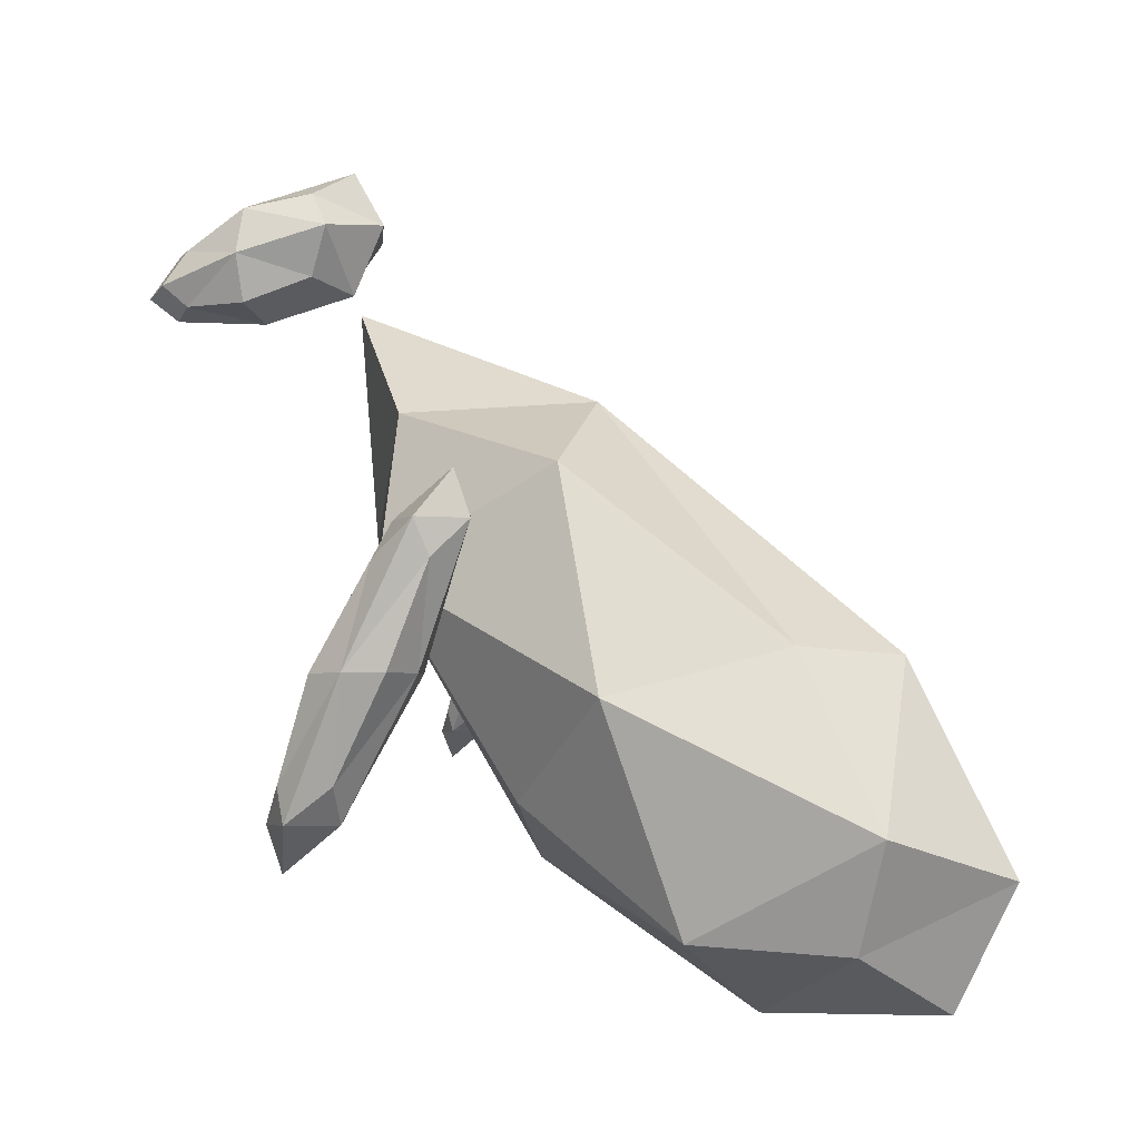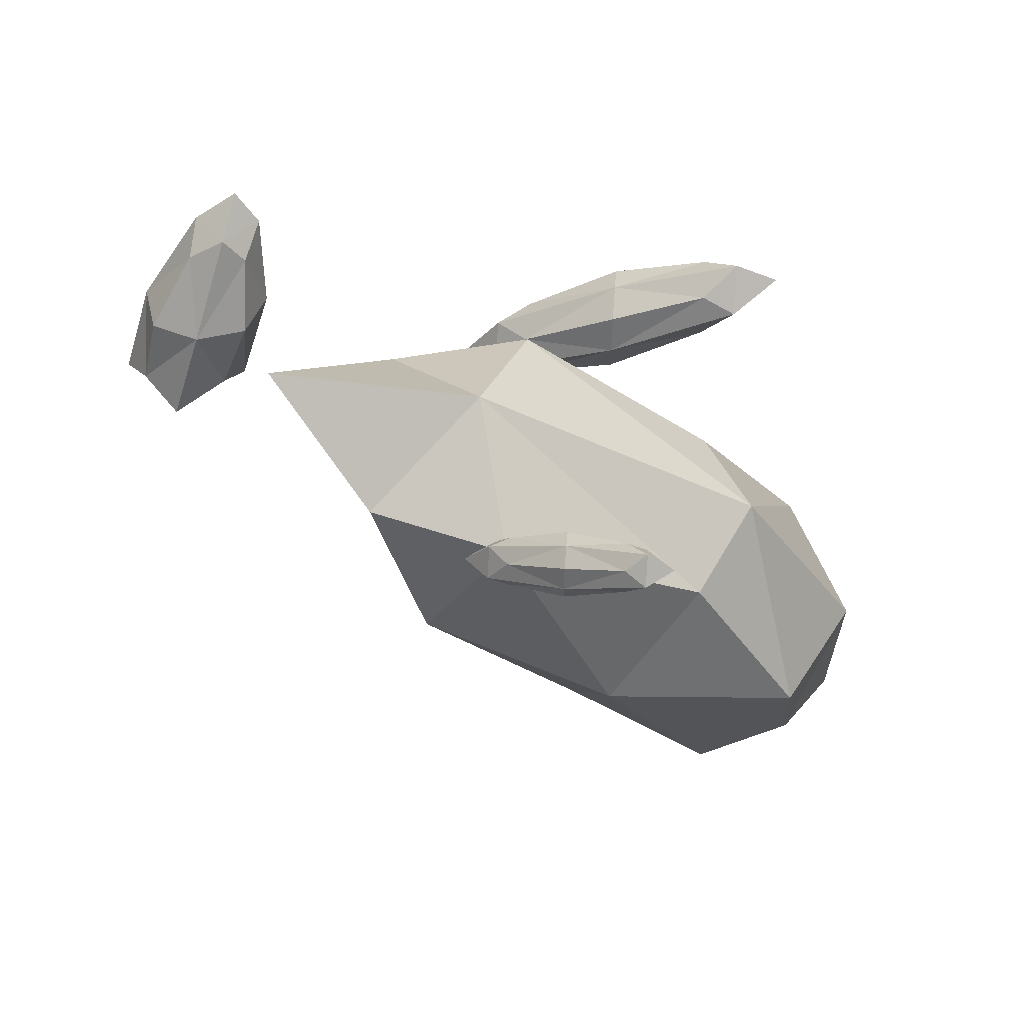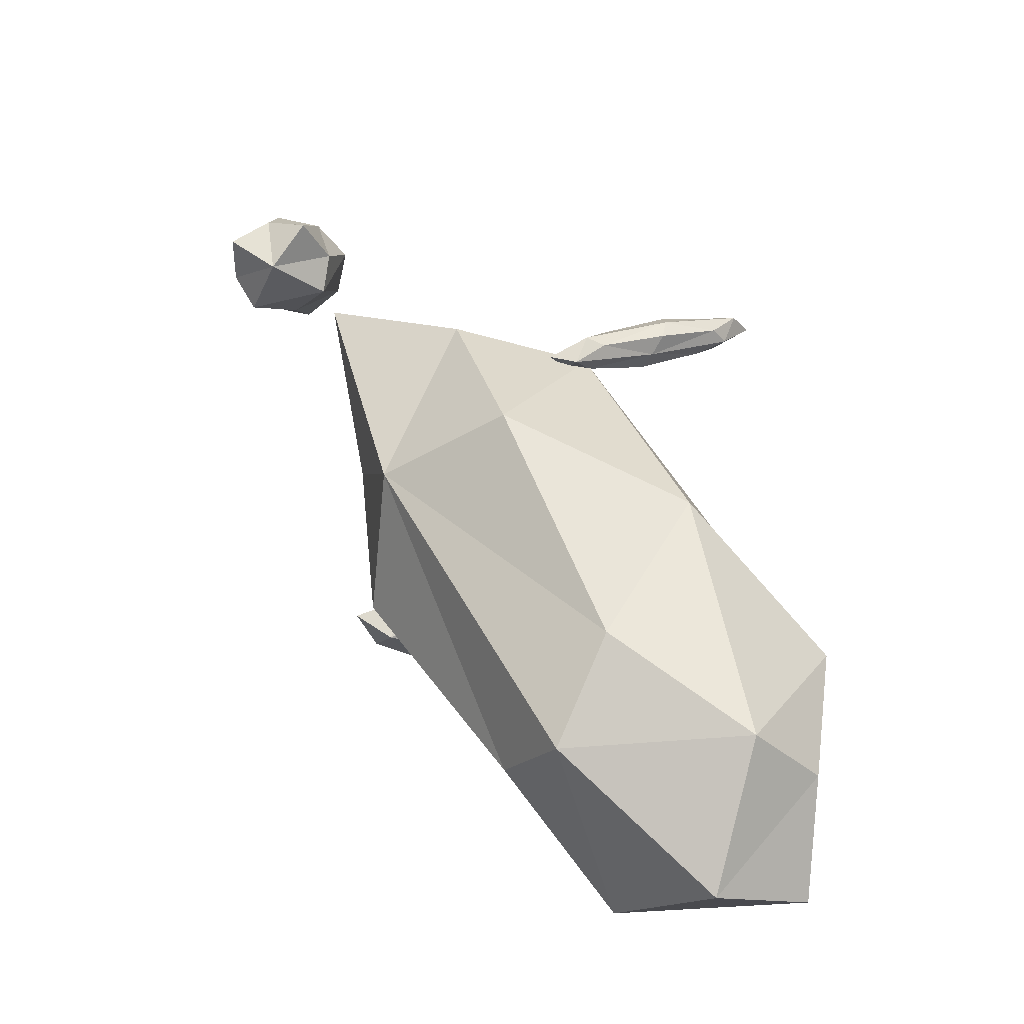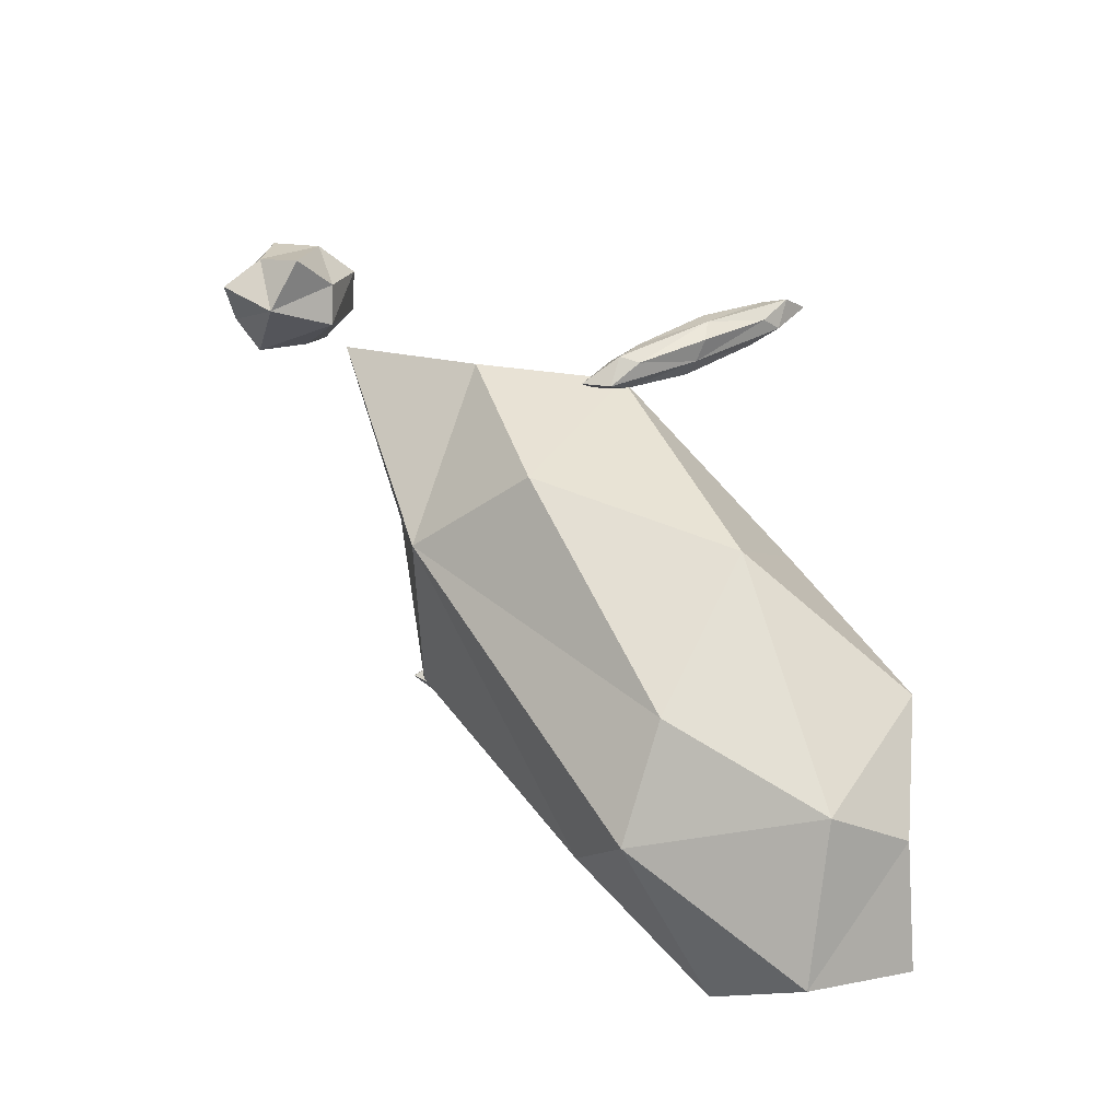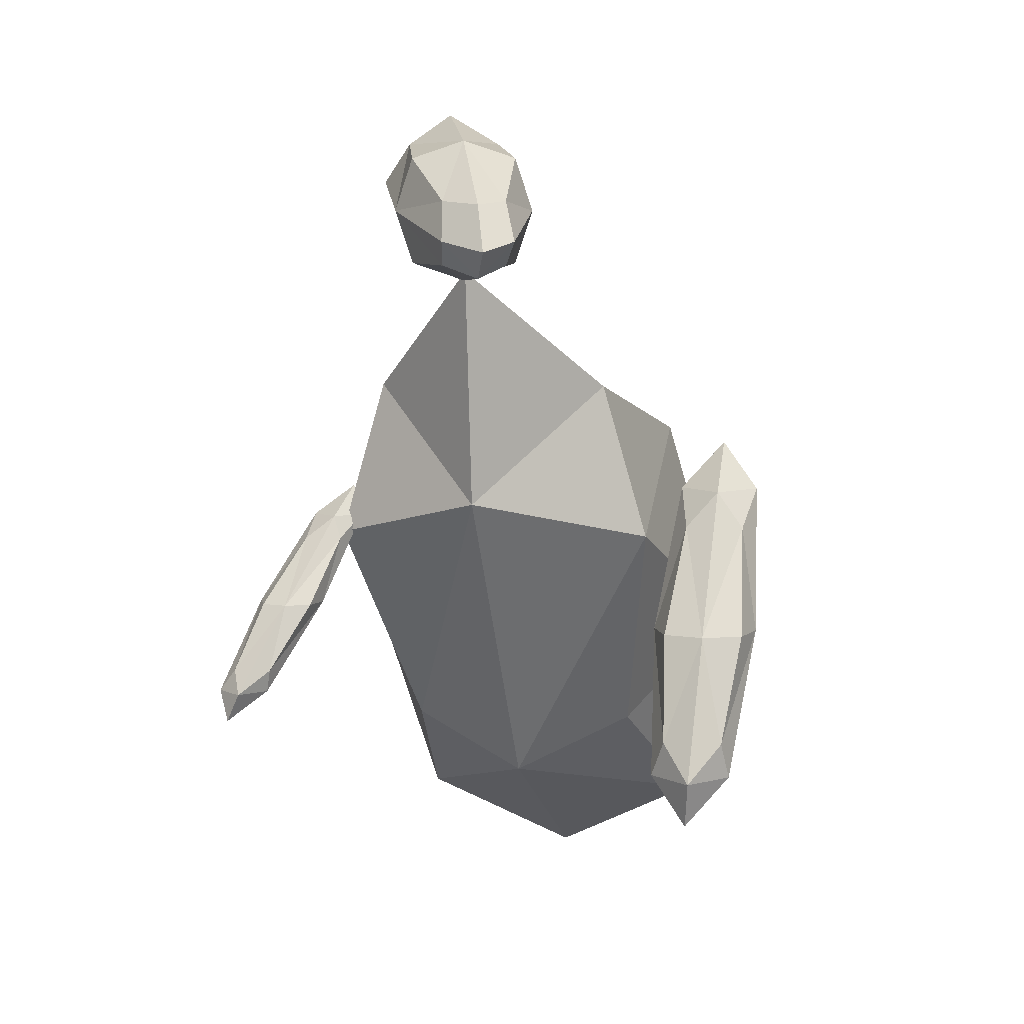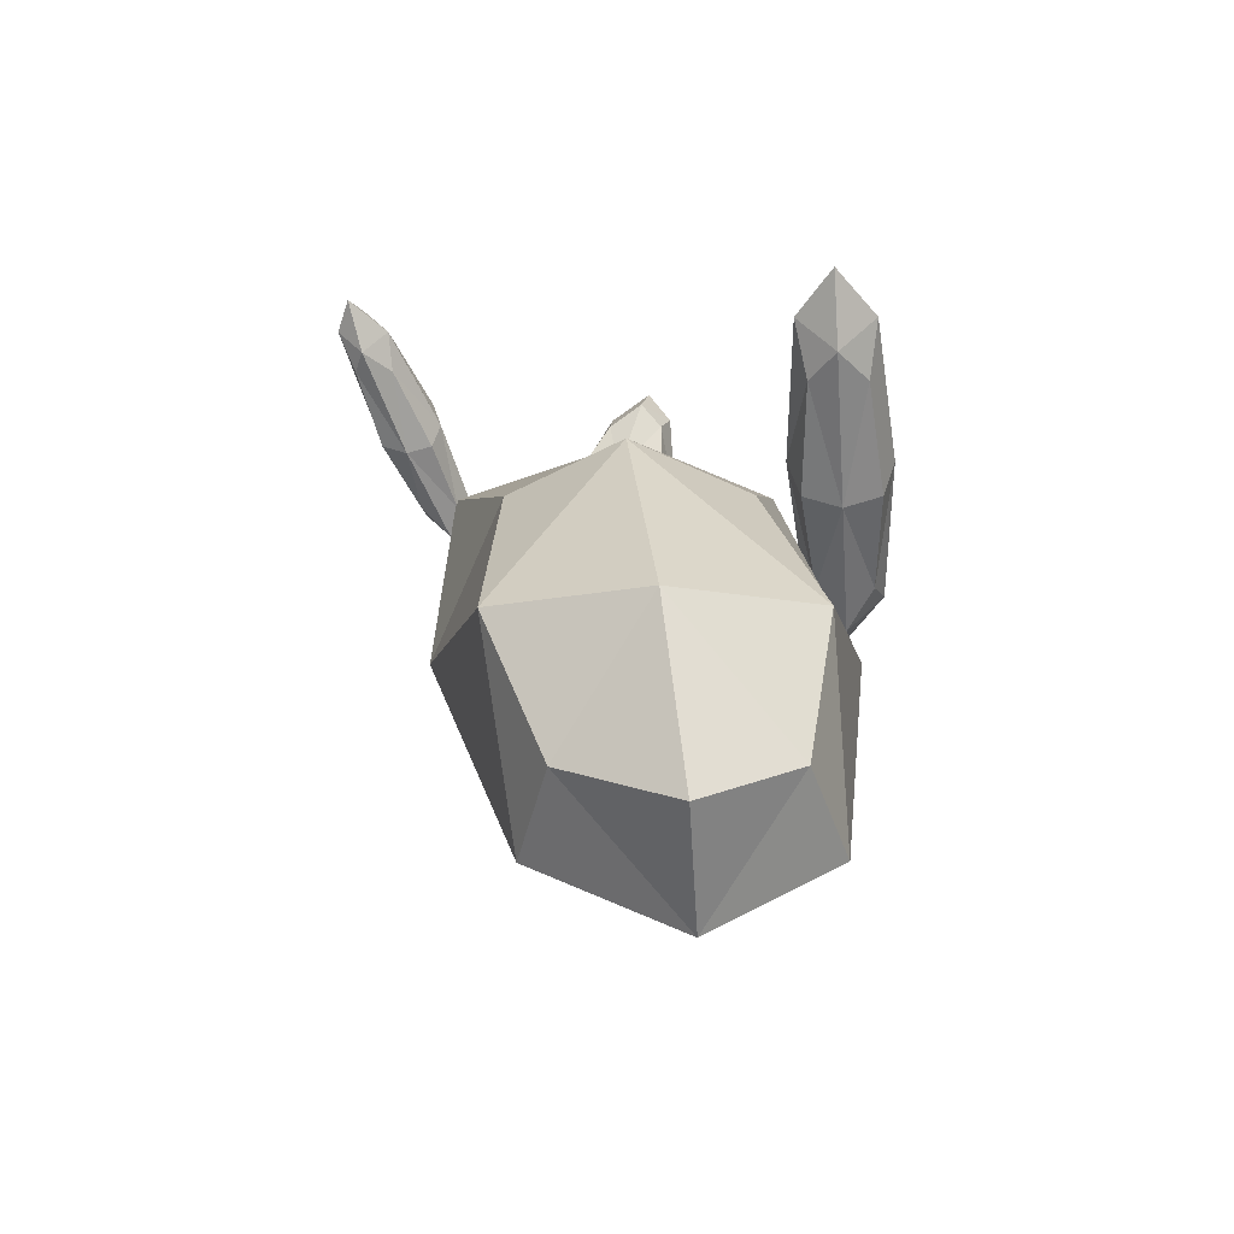
<metadata>
{"format":"obj","ext":"obj","renderer":"f3d","projection":"perspective","resolution":1024,"background":"white","views":[{"elev":-3.4,"azim":112.6,"up":"+Y"},{"elev":51.6,"azim":-85.5,"up":"+Z"},{"elev":-61.2,"azim":-121.3,"up":"+Z"},{"elev":-51.8,"azim":-113.0,"up":"+Z"},{"elev":7.3,"azim":7.5,"up":"+Y"},{"elev":-29.4,"azim":0.5,"up":"+Z"}]}
</metadata>
<code>
o Cube
v 0.1343 -1.23 -0.1597
v 0.03984 1.436 0.6211
v 0.9955 0.1028 0.2307
v -0.09443 0.849 1.781
v -0.8214 0.1028 0.2307
v 0.2685 -0.6435 -1.319
v 0.2554 2.193 2.354
v 0.1191 2.025 2.896
v -0.3395 2.193 2.354
v -0.2032 2.36 1.813
v -0.04206 2.49 2.354
v -0.04206 1.895 2.354
v 1.199 0.2094 1.303
v 0.9575 0.2094 1.545
v 0.7159 0.2094 1.303
v 0.9575 0.2094 1.062
v 1.021 1.065 0.8721
v 0.8944 -0.6463 1.734
v -1.134 0.3543 1.601
v -0.9852 0.3543 1.452
v -0.8361 0.3543 1.601
v -0.9852 0.3543 1.75
v -1.225 -0.1655 1.925
v -0.745 0.8741 1.278
v 0.8038 -0.897 -0.06209
v 0.235 -1.199 -1.029
v 0.8587 -0.4569 -0.9319
v 0.009959 -0.5953 0.9053
v 0.6781 0.6625 1.393
v -0.5589 -0.897 -0.06209
v -0.7762 0.6625 1.393
v -0.4124 -0.4569 -0.9319
v 0.733 1.102 0.5235
v 0.2114 0.2847 -0.8343
v -0.1081 1.92 1.881
v -0.6297 1.102 0.5235
v 0.181 2.416 2.354
v 0.1308 2.318 1.948
v 0.181 1.97 2.354
v 0.2312 2.067 2.761
v 0.07881 2.22 2.761
v 0.07881 1.915 2.761
v -0.0736 2.067 2.761
v -0.2651 2.416 2.354
v -0.2651 1.97 2.354
v -0.4566 2.318 1.948
v -0.1629 2.612 1.948
v -0.1629 2.025 1.948
v 1.186 0.8511 0.9799
v 1.139 0.2094 1.122
v 1.091 -0.4324 1.627
v 1.139 0.2094 1.484
v 1.005 0.8511 1.161
v 0.9102 -0.4324 1.808
v 0.7763 0.2094 1.484
v 0.8236 0.8511 0.9799
v 0.729 -0.4324 1.627
v 0.7763 0.2094 1.122
v 1.005 0.8511 0.7987
v 0.9102 -0.4324 1.445
v -1.277 -0.03557 1.844
v -1.097 0.3543 1.713
v -0.9169 0.7441 1.359
v -1.097 0.3543 1.49
v -1.165 -0.03557 1.732
v -0.8051 0.7441 1.247
v -0.8734 0.3543 1.49
v -1.054 -0.03557 1.844
v -0.6932 0.7441 1.359
v -0.8734 0.3543 1.713
v -1.165 -0.03557 1.956
v -0.8051 0.7441 1.47
v 0.688 -0.9377 -0.7606
v 0.548 -0.3379 0.7882
v -0.5021 -0.3379 0.7882
v -0.2807 -0.9377 -0.7606
v 0.6565 0.314 -0.5003
v 0.4745 1.373 1.395
v -0.5755 1.373 1.395
v -0.3122 0.314 -0.5003
v 0.06503 2.483 2.054
v 0.06503 2.089 2.054
v 0.1813 2.234 2.655
v 0.1813 1.966 2.655
v -0.3282 2.483 2.054
v -0.3282 2.089 2.054
v -0.08636 2.234 2.655
v -0.08636 1.966 2.655
v 1.127 0.6847 0.9295
v 1.057 -0.266 1.408
v 1.127 0.6847 1.198
v 1.057 -0.266 1.677
v 0.8583 0.6847 0.9295
v 0.7883 -0.266 1.408
v 0.8583 0.6847 1.198
v 0.7883 -0.266 1.677
v -1.201 0.0655 1.864
v -0.9346 0.643 1.504
v -1.201 0.0655 1.698
v -0.9346 0.643 1.339
v -1.036 0.0655 1.864
v -0.7689 0.643 1.504
v -1.036 0.0655 1.698
v -0.7689 0.643 1.339
f 1 73 25
f 25 28 1
f 28 30 1
f 1 76 26
f 2 77 34
f 2 80 36
f 2 79 35
f 2 78 33
f 25 27 3
f 3 77 33
f 33 29 3
f 3 74 25
f 28 29 4
f 4 78 35
f 4 79 31
f 4 75 28
f 5 75 31
f 31 36 5
f 5 80 32
f 32 30 5
f 34 27 6
f 6 73 26
f 6 76 32
f 32 34 6
f 37 38 7
f 7 82 39
f 7 84 40
f 7 83 37
f 41 40 8
f 40 42 8
f 42 43 8
f 43 41 8
f 9 87 43
f 9 88 45
f 9 86 46
f 9 85 44
f 10 85 46
f 10 86 48
f 48 38 10
f 10 81 47
f 11 83 41
f 11 87 44
f 11 85 47
f 11 81 37
f 12 88 42
f 12 84 39
f 12 82 48
f 48 45 12
f 13 89 50
f 13 90 51
f 13 92 52
f 13 91 49
f 14 91 52
f 14 92 54
f 14 96 55
f 14 95 53
f 15 95 55
f 15 96 57
f 15 94 58
f 15 93 56
f 16 93 58
f 16 94 60
f 16 90 50
f 16 89 59
f 49 53 17
f 53 56 17
f 56 59 17
f 59 49 17
f 57 54 18
f 54 51 18
f 51 60 18
f 60 57 18
f 19 97 62
f 19 98 63
f 19 100 64
f 19 99 61
f 20 99 64
f 20 100 66
f 20 104 67
f 20 103 65
f 21 103 67
f 21 104 69
f 21 102 70
f 21 101 68
f 22 101 70
f 22 102 72
f 22 98 62
f 22 97 71
f 61 65 23
f 65 68 23
f 68 71 23
f 71 61 23
f 69 66 24
f 66 63 24
f 63 72 24
f 72 69 24
f 1 26 73
f 25 74 28
f 28 75 30
f 1 30 76
f 2 33 77
f 2 34 80
f 2 36 79
f 2 35 78
f 25 73 27
f 3 27 77
f 33 78 29
f 3 29 74
f 28 74 29
f 4 29 78
f 4 35 79
f 4 31 75
f 5 30 75
f 31 79 36
f 5 36 80
f 32 76 30
f 34 77 27
f 6 27 73
f 6 26 76
f 32 80 34
f 37 81 38
f 7 38 82
f 7 39 84
f 7 40 83
f 41 83 40
f 40 84 42
f 42 88 43
f 43 87 41
f 9 44 87
f 9 43 88
f 9 45 86
f 9 46 85
f 10 47 85
f 10 46 86
f 48 82 38
f 10 38 81
f 11 37 83
f 11 41 87
f 11 44 85
f 11 47 81
f 12 45 88
f 12 42 84
f 12 39 82
f 48 86 45
f 13 49 89
f 13 50 90
f 13 51 92
f 13 52 91
f 14 53 91
f 14 52 92
f 14 54 96
f 14 55 95
f 15 56 95
f 15 55 96
f 15 57 94
f 15 58 93
f 16 59 93
f 16 58 94
f 16 60 90
f 16 50 89
f 49 91 53
f 53 95 56
f 56 93 59
f 59 89 49
f 57 96 54
f 54 92 51
f 51 90 60
f 60 94 57
f 19 61 97
f 19 62 98
f 19 63 100
f 19 64 99
f 20 65 99
f 20 64 100
f 20 66 104
f 20 67 103
f 21 68 103
f 21 67 104
f 21 69 102
f 21 70 101
f 22 71 101
f 22 70 102
f 22 72 98
f 22 62 97
f 61 99 65
f 65 103 68
f 68 101 71
f 71 97 61
f 69 104 66
f 66 100 63
f 63 98 72
f 72 102 69

</code>
